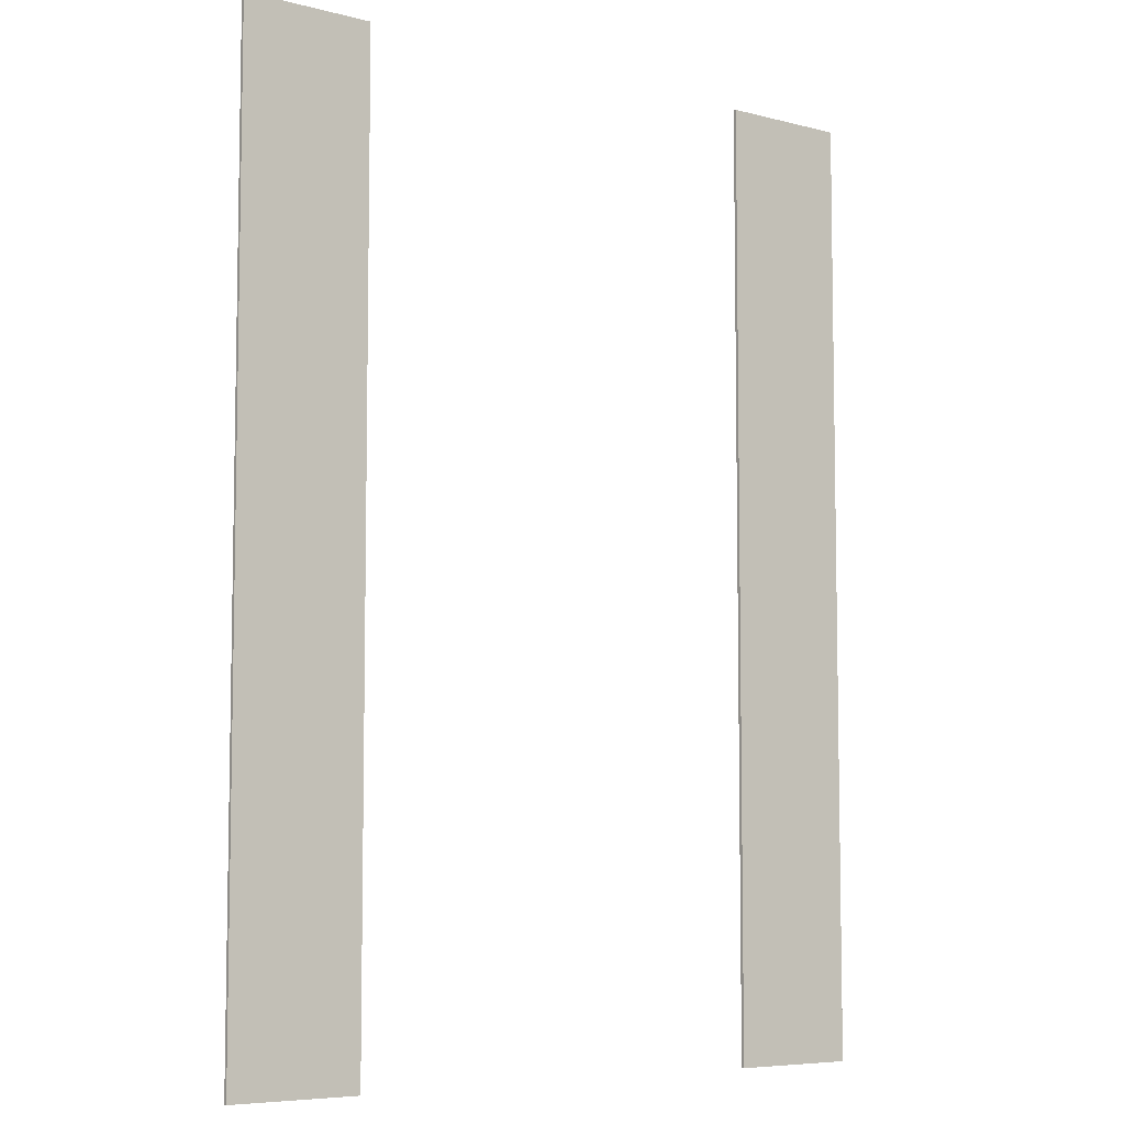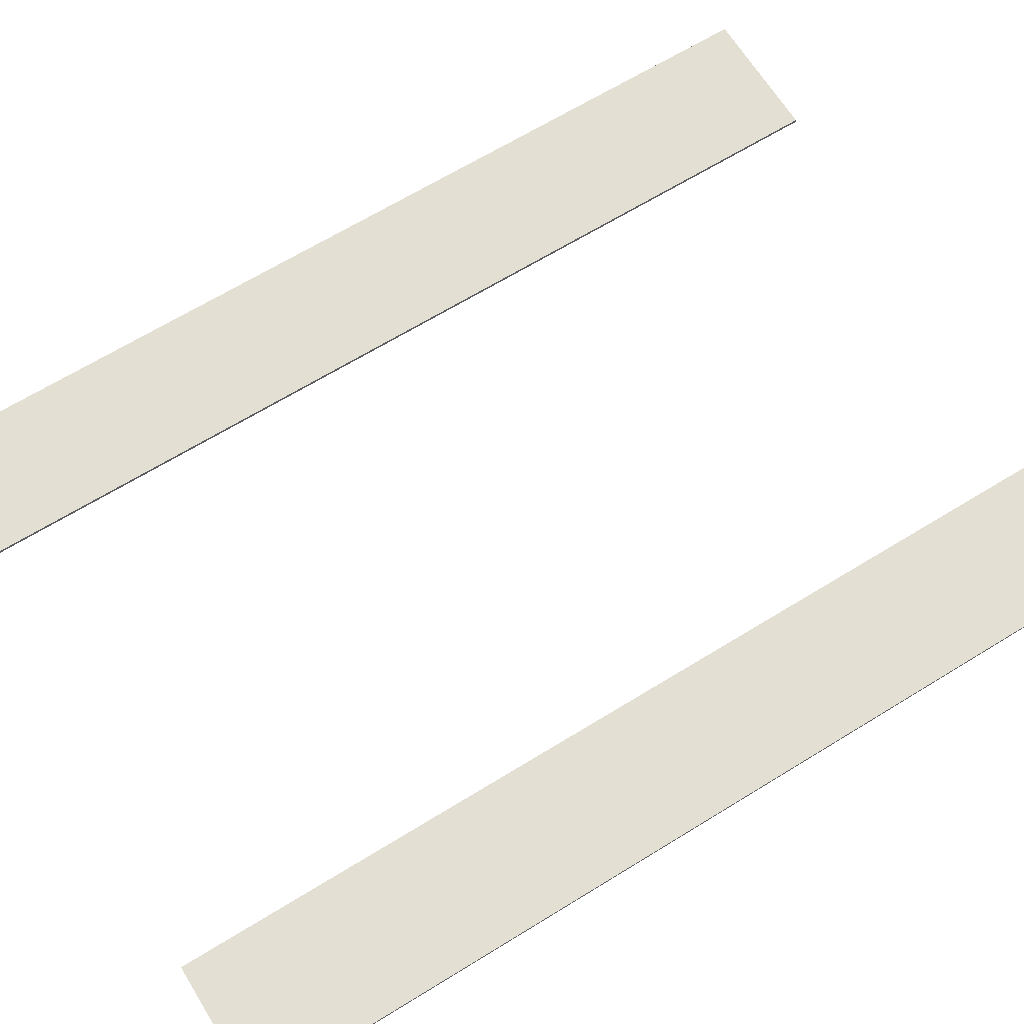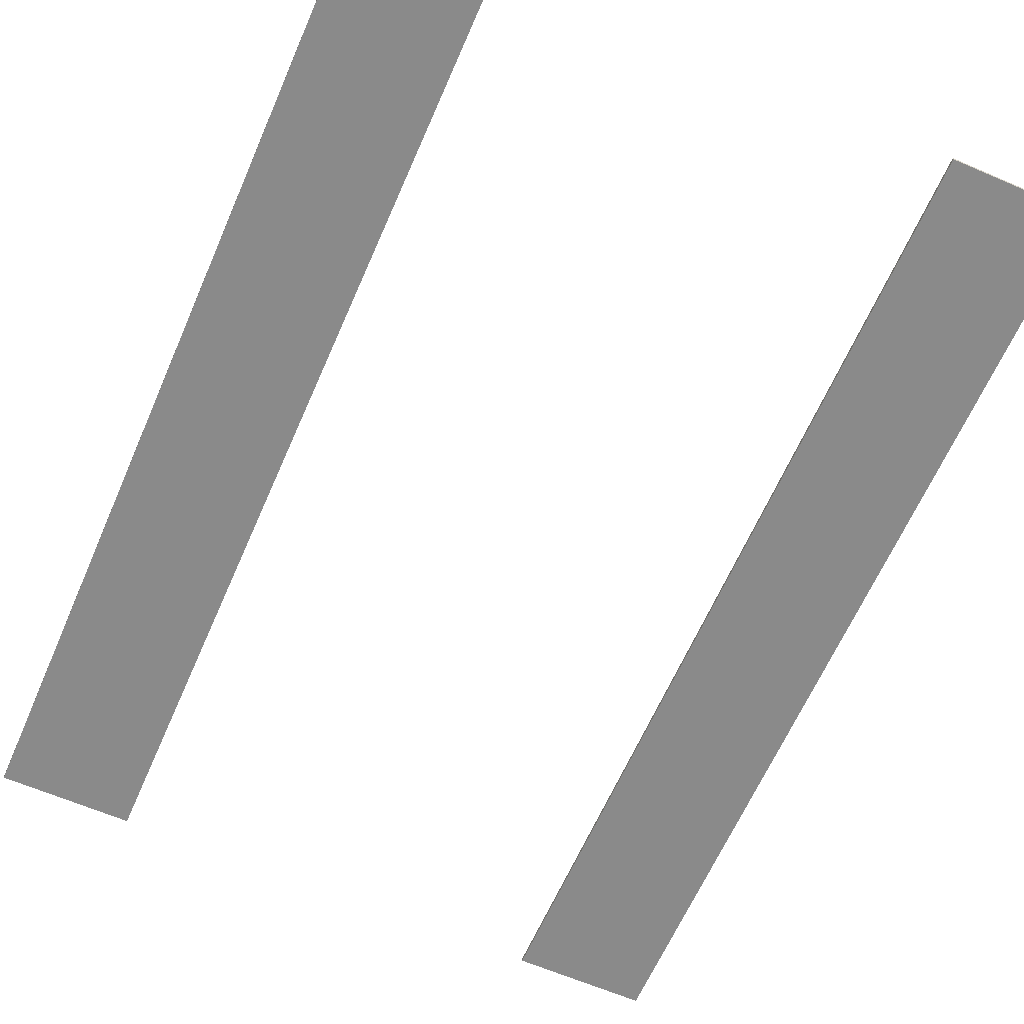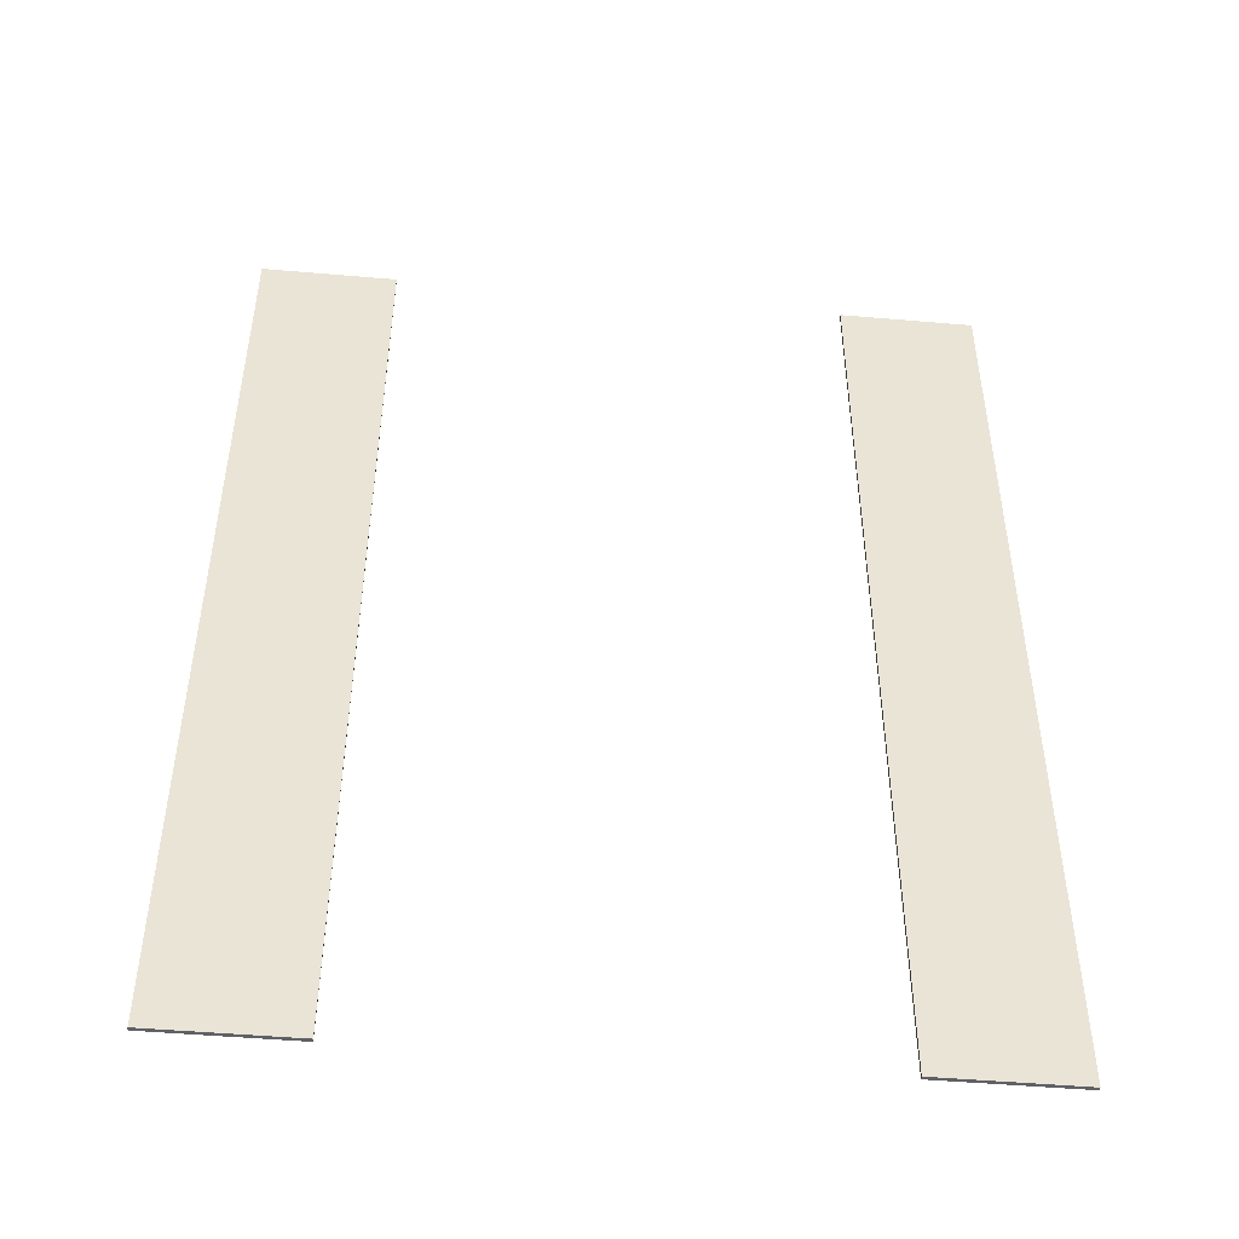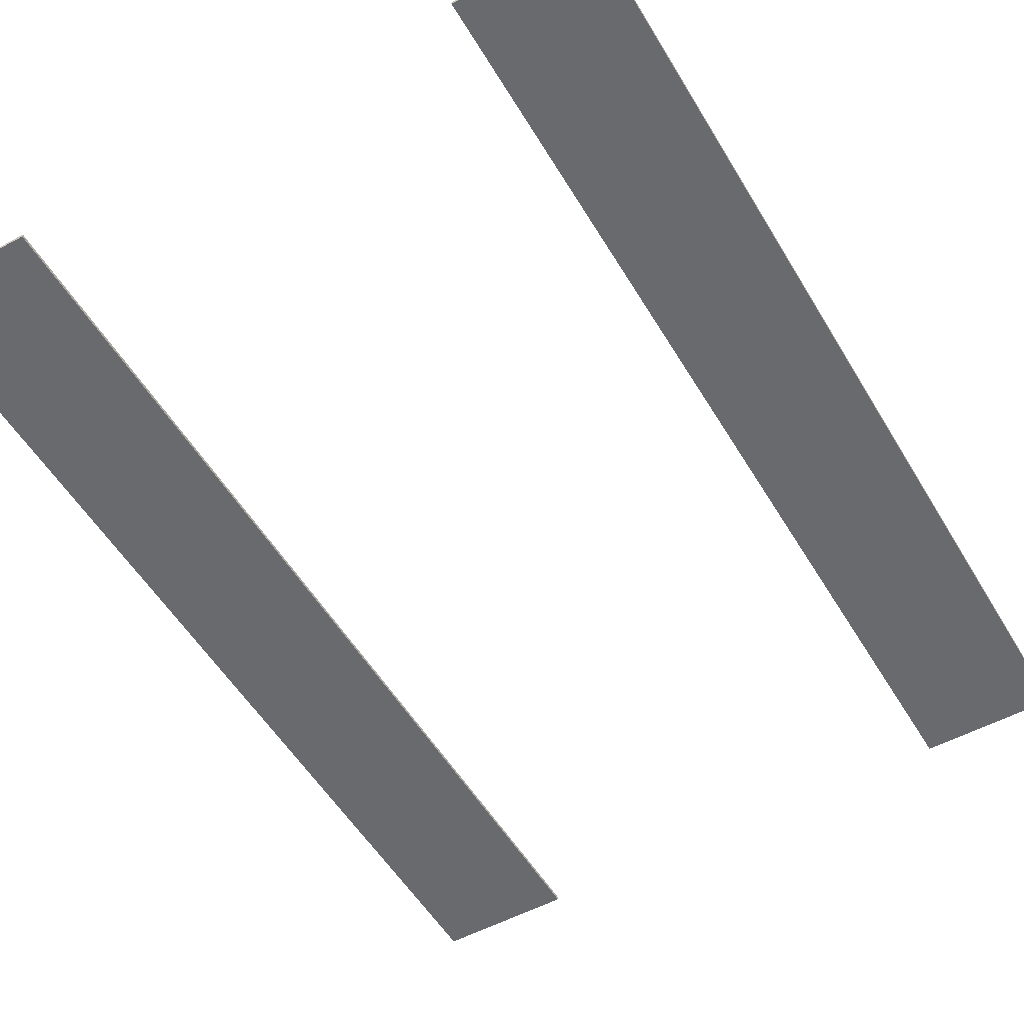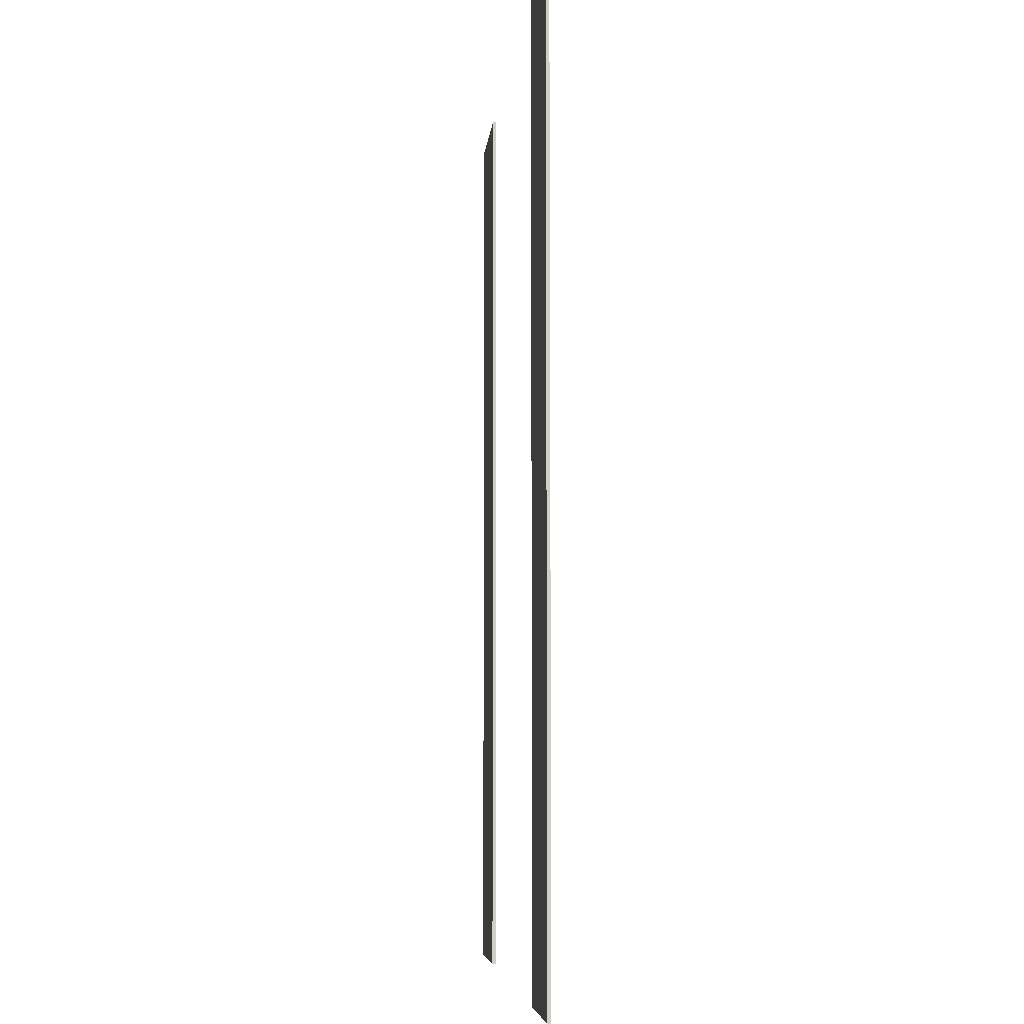
<metadata>
{"format":"obj","ext":"obj","renderer":"f3d","projection":"perspective","resolution":1024,"background":"white","views":[{"elev":-6.7,"azim":-37.2,"up":"+Z"},{"elev":66.4,"azim":-121.7,"up":"+Y"},{"elev":-63.5,"azim":156.5,"up":"+Y"},{"elev":-48.6,"azim":174.5,"up":"+Z"},{"elev":-53.1,"azim":-149.9,"up":"+Y"},{"elev":-6.5,"azim":84.8,"up":"+Z"}]}
</metadata>
<code>
o hull-upper-protection
v -1.563 0 -0.7045
v -1.563 0 3.551
v -0.9774 0 -0.7045
v -0.9774 0 3.551
v -0.9774 0.01503 -0.7045
v -1.563 0.01503 -0.7045
v -1.563 0.01503 3.551
v -0.9774 0.01503 3.551
v 1.563 0 -0.7045
v 1.563 0 3.551
v 0.9774 0 -0.7045
v 0.9774 0 3.551
v 0.9774 0.01503 -0.7045
v 1.563 0.01503 -0.7045
v 1.563 0.01503 3.551
v 0.9774 0.01503 3.551
f 1 3 4 2
f 6 7 8 5
f 3 1 6 5
f 4 3 5 8
f 1 2 7 6
f 2 4 8 7
f 9 10 12 11
f 14 13 16 15
f 11 13 14 9
f 12 16 13 11
f 9 14 15 10
f 10 15 16 12

</code>
